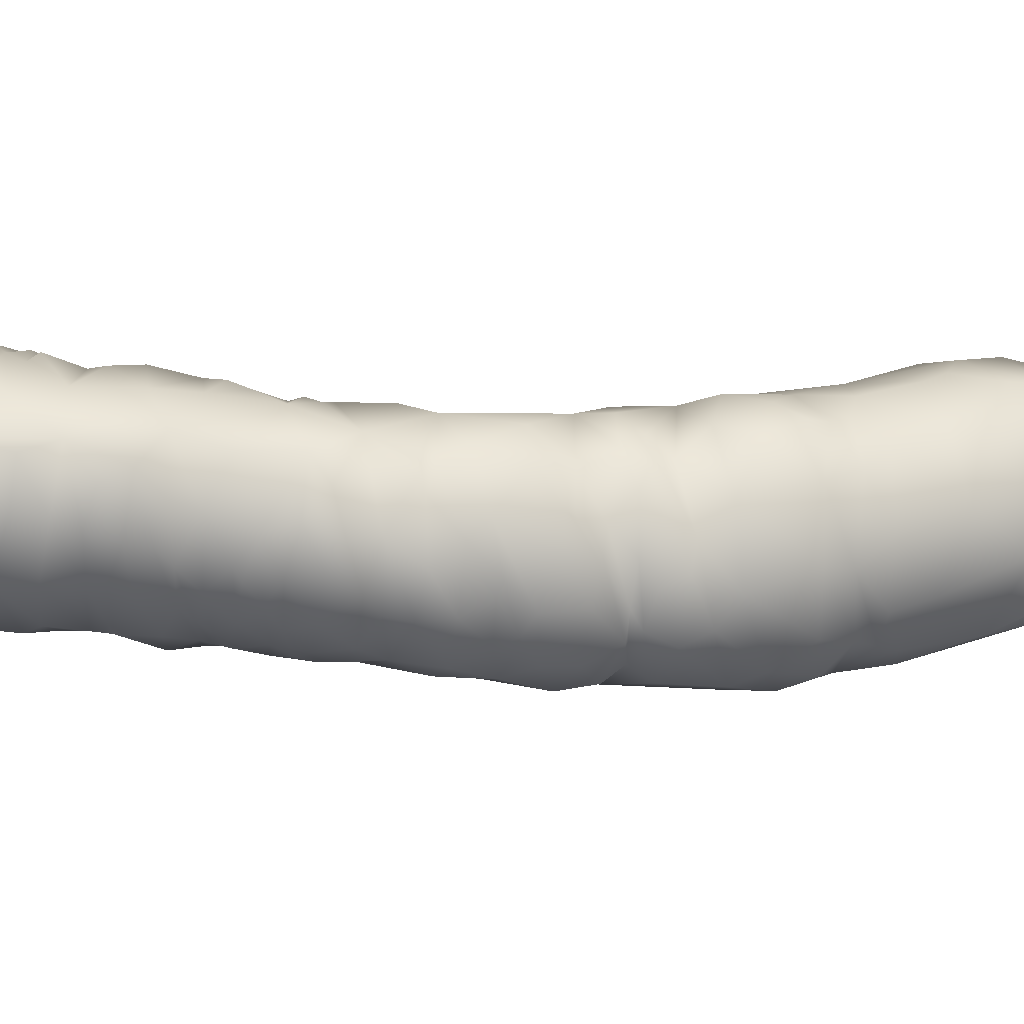
<metadata>
{"format":"obj","ext":"obj","renderer":"f3d","projection":"perspective","resolution":1024,"background":"white","views":[{"elev":-20.0,"azim":52.1,"up":"+Z"}]}
</metadata>
<code>
v 11.87 110.3 -1.074
v 11.84 111.3 -1.032
v 11.8 109.5 -1.47
v 11.78 111.2 -0.2118
v 11.68 111.1 -1.762
v 11.59 109 -1.985
v 11.61 110.4 -0.1298
v 11.57 112.1 -1.072
v 11.57 109.5 -0.608
v 11.52 110.1 -2.317
v 11.52 109.8 -0.2214
v 11.43 108.8 -0.9473
v 11.39 112 -0.2427
v 11.16 108.2 -1.332
v 11.15 108.2 -2.368
v 11.17 111.9 -1.892
v 11.09 107.8 -1.64
v 11.2 111.2 0.3514
v 11.11 110.6 -2.78
v 11.11 112.5 -0.4381
v 11.1 112.6 -1.398
v 11.07 111.1 -2.525
v 10.92 107.3 -1.861
v 11.03 109.3 -0.07478
v 10.97 109 -0.2429
v 10.92 109.1 -2.872
v 10.83 107.9 -2.767
v 10.82 107.9 -0.9429
v 10.75 107.5 -2.8
v 10.75 107.6 -1.021
v 10.74 107.3 -1.068
v 10.81 109.7 0.2735
v 10.79 110.5 0.5304
v 10.67 108.5 -3.103
v 10.66 108.2 -0.5413
v 10.58 106.7 -1.354
v 10.8 112.9 -1.225
v 10.73 112.9 -0.6747
v 10.43 106.4 -2.11
v 10.54 110.2 -3.003
v 10.35 107.1 -0.7693
v 10.43 111.4 -2.556
v 10.24 106.7 -3.151
v 10.41 111.7 0.2615
v 10.18 106.1 -2.613
v 10.26 107.8 -3.465
v 10.25 108.4 -3.366
v 10.09 105.9 -2.112
v 10.21 107.6 -0.5187
v 10.25 108.7 -3.36
v 10.16 106.4 -1.183
v 10.05 106.1 -2.992
v 10.28 112.4 -1.784
v 10.01 105.7 -2.502
v 9.993 105.9 -1.66
v 10.15 109.2 -3.306
v 10.21 109.7 0.4113
v 10.24 112.7 -0.5608
v 9.946 105.6 -1.794
v 9.909 105.5 -2.086
v 9.927 106.7 -0.6401
v 9.978 108.6 -0.04107
v 9.839 106.6 -3.492
v 9.765 105.7 -1.332
v 9.78 105.6 -2.838
v 9.792 105.9 -3.147
v 9.775 105.4 -1.632
v 10.01 110.5 0.5267
v 9.65 105.2 -2.462
v 9.584 104.8 -2.431
v 9.934 111.6 -2.452
v 9.626 105.4 -1.354
v 9.565 105.2 -2.9
v 9.533 104.7 -2.376
v 9.702 108.3 -3.653
v 9.497 104.9 -1.825
v 9.654 107.6 -3.747
v 9.804 112.9 -1.246
v 9.458 104.8 -2.925
v 9.479 105.7 -3.329
v 9.656 109.6 -3.263
v 9.5 106.4 -3.651
v 9.368 104.4 -1.82
v 9.669 109.8 0.3691
v 9.416 105.9 -3.53
v 9.336 105.3 -3.386
v 9.356 105.6 -0.9676
v 9.556 107.7 -0.2504
v 9.573 110.5 -2.916
v 9.592 111.6 0.2026
v 9.518 108.3 -0.06391
v 9.393 106.5 -0.6651
v 9.176 104 -2.538
v 9.513 112.6 -0.3644
v 9.197 105.9 -3.621
v 9.12 104.5 -1.298
v 9.474 112.2 -1.795
v 9.428 111.5 -2.21
v 9.418 108.8 0.0205
v 8.989 104.3 -3.138
v 8.969 103.8 -2.799
v 8.959 103.8 -1.657
v 9.232 109 -3.39
v 8.983 104.8 -3.433
v 9.136 107.4 -3.825
v 9.289 108.8 -0.05244
v 8.997 105.3 -0.9392
v 8.853 103.5 -1.967
v 9.089 108.2 -3.718
v 8.827 103.3 -2.316
v 8.943 106.1 -3.76
v 8.829 104.3 -3.316
v 8.789 103.3 -2.078
v 9.065 107.6 -0.3003
v 9.138 110.5 0.1902
v 9.098 109.5 -0.04811
v 8.689 103.3 -1.748
v 8.722 103.5 -3.122
v 9.101 112.5 -1.177
v 8.737 105.6 -3.831
v 8.816 106 -0.6229
v 8.93 108.3 -0.2016
v 8.663 104.8 -3.635
v 8.756 106.6 -3.835
v 8.913 109.6 -3.122
v 8.499 103 -2.772
v 8.427 102.4 -2.313
v 8.527 104 -3.522
v 8.892 110.7 -2.379
v 8.399 102.6 -2.89
v 8.874 111.2 -0.0628
v 8.83 109.1 -0.2411
v 8.641 106.4 -0.5679
v 8.442 103.8 -1.127
v 8.858 111.5 -1.622
v 8.832 111.9 -0.5013
v 8.349 102.8 -1.556
v 8.845 111.9 -1.316
v 8.667 107.4 -0.4339
v 8.475 105.2 -3.829
v 8.416 104.6 -3.709
v 8.277 102.2 -1.923
v 8.759 111 -1.961
v 8.433 106.1 -3.862
v 8.187 102.2 -2.708
v 8.672 110.5 -0.2708
v 8.544 108.6 -3.425
v 8.5 107.9 -3.629
v 8.417 106.9 -0.5609
v 8.54 109.9 -2.697
v 8.61 111.2 -0.7137
v 8.125 103 -3.374
v 8.133 102.5 -3.195
v 8.209 103.7 -3.556
v 8.423 109.1 -2.984
v 8.302 106.4 -0.6087
v 8.492 110.2 -0.5642
v 8.406 109.3 -2.819
v 8.45 109.6 -0.6496
v 8.484 110.7 -1.225
v 8.169 105.2 -0.7222
v 8.417 109.1 -0.677
v 8.015 103.4 -3.5
v 7.892 101.5 -1.965
v 8.309 108.2 -0.5811
v 8.403 110.4 -1.5
v 8.369 110.2 -2.075
v 8.172 106.2 -0.6203
v 7.849 101.9 -2.805
v 7.95 103.6 -0.9048
v 8.174 109.3 -2.586
v 8.083 106.9 -0.6541
v 7.772 102.2 -1.198
v 7.896 104.4 -3.879
v 7.953 105.8 -3.895
v 7.91 105.1 -3.877
v 8.189 109.7 -2.163
v 7.933 105.7 -0.6879
v 7.654 101.2 -2.644
v 8.184 109.8 -1.374
v 7.738 102.2 -3.248
v 8.051 108.8 -3.007
v 7.551 100.8 -1.773
v 8.049 109.3 -2.263
v 7.533 100.9 -2.549
v 7.65 102.8 -1.001
v 7.484 100.5 -2.268
v 8.027 109.2 -1.476
v 7.938 108.2 -3.141
v 7.729 104.7 -0.7785
v 7.997 109.2 -2.307
v 7.838 106.5 -3.66
v 7.607 102.8 -3.606
v 7.525 101.7 -3.142
v 7.832 107.8 -0.883
v 7.801 107.6 -0.8433
v 7.818 107.3 -3.425
v 7.471 101.9 -3.27
v 7.431 101.3 -1.172
v 7.517 103 -0.8947
v 7.803 108.6 -2.825
v 7.299 100.3 -1.687
v 7.483 103.4 -3.731
v 7.367 102 -0.9465
v 7.295 100.1 -2.491
v 7.735 108.7 -1.418
v 7.367 102.2 -3.434
v 7.545 105.8 -0.7961
v 7.5 105.3 -0.7672
v 7.239 100.9 -3.016
v 7.678 108.6 -2.543
v 7.216 100.8 -1.192
v 7.664 108.8 -2.311
v 7.405 103.9 -3.753
v 7.455 102.6 -0.9006
v 7.207 101.2 -3.172
v 7.459 105.1 -0.7992
v 7.258 101.7 -0.8616
v 7.068 99.84 -1.964
v 7.122 100.6 -3.001
v 7.154 101.6 -3.373
v 7.3 102.8 -0.8552
v 7.471 106.7 -1.048
v 7.468 107.5 -1.111
v 7.175 102.6 -3.592
v 7.462 108.1 -2.469
v 7.22 104.4 -0.6756
v 7.237 104.6 -3.763
v 7.421 108.3 -1.891
v 7.389 108 -1.549
v 6.981 100.2 -2.942
v 7.356 107 -3.174
v 7.099 102.7 -0.8343
v 7.365 107.6 -2.881
v 7.097 103 -0.7994
v 7.086 103.4 -0.8177
v 6.862 99.97 -1.259
v 6.802 99.42 -2.147
v 6.944 102.2 -0.7472
v 7.096 103.8 -0.7555
v 6.952 102.2 -3.549
v 6.791 99.88 -2.787
v 6.968 103.2 -3.7
v 7.145 106.4 -1.287
v 6.81 101.5 -3.467
v 7.06 105.4 -3.601
v 6.915 103 -0.7881
v 7.106 106 -3.481
v 7.167 107.6 -1.87
v 6.879 102.9 -3.671
v 6.64 99.48 -2.69
v 6.743 100.5 -0.8374
v 6.881 103.6 -3.699
v 6.757 101.7 -0.6775
v 6.978 105.4 -0.9061
v 6.601 99.38 -1.395
v 7.066 106.4 -3.207
v 6.927 105.1 -0.8569
v 6.665 101 -3.386
v 6.791 103.2 -0.7941
v 6.994 106.8 -2.933
v 6.749 102.7 -3.63
v 6.624 100.7 -3.326
v 6.884 105.8 -1.149
v 6.656 101.8 -3.511
v 6.756 103.7 -0.8601
v 6.589 101.1 -0.6207
v 6.948 107.1 -2.193
v 6.413 98.92 -1.985
v 6.417 99.19 -2.687
v 6.888 106.7 -2.15
v 6.625 103.2 -3.665
v 6.542 102.1 -3.564
v 6.457 100.5 -3.342
v 6.296 99.15 -1.149
v 6.256 98.74 -2.39
v 6.558 103.5 -3.644
v 6.483 102.4 -3.597
v 6.74 106.4 -2.379
v 6.444 102.6 -0.6926
v 6.308 99.73 -0.8485
v 6.484 103.4 -0.8628
v 6.626 104.8 -1.039
v 6.431 102.6 -3.603
v 6.264 100.1 -3.34
v 6.615 106.1 -1.66
v 6.545 104.4 -1.111
v 6.274 100.5 -0.7149
v 6.587 105.5 -1.254
v 6.595 105.8 -1.523
v 6.614 105.8 -2.547
v 6.128 99.15 -3.033
v 6.255 101.6 -3.628
v 6.111 100 -0.5903
v 6.531 105.9 -1.862
v 6.085 99.59 -0.6985
v 6.215 102.1 -3.562
v 6.479 105.6 -1.71
v 6.308 104 -0.9874
v 6.422 105.2 -3.018
v 5.943 98.58 -1.259
v 5.99 98.95 -0.8762
v 6.33 104.2 -3.452
v 6.424 105.3 -1.592
v 6.175 102.6 -3.559
v 5.946 98.72 -2.915
v 6.156 102.4 -3.546
v 6.207 103.4 -0.8833
v 6.358 105.2 -1.644
v 6.33 105.4 -2.397
v 5.894 100 -0.4967
v 5.909 99.69 -3.346
v 5.796 98.21 -2.204
v 5.809 98.31 -2.475
v 6.209 105.2 -2.624
v 6.17 104.9 -1.762
v 5.793 100.4 -0.4963
v 5.869 101 -0.593
v 5.863 101.8 -0.4861
v 5.588 98.13 -1.796
v 5.955 103.2 -3.465
v 5.865 101.2 -3.574
v 5.247 98.09 -1.564
v 5.8 102.5 -0.6368
v 5.968 104.8 -2.686
v 5.607 99.69 -0.4057
v 5.655 100.5 -3.584
v 5.85 104.1 -1.349
v 5.595 100.3 -0.4066
v 5.606 98.07 -2.292
v 5.54 99.21 -0.4412
v 5.636 101.1 -3.517
v 5.694 102.8 -3.373
v 5.488 98.53 -0.8164
v 5.494 99.27 -3.4
v 5.792 104.7 -2.175
v 5.629 103 -0.8677
v 5.397 98.11 -1.172
v 5.528 102.1 -3.51
v 5.522 102.6 -3.366
v 5.324 100.9 -0.5468
v 5.352 98.41 -2.975
v 5.49 103.7 -1.658
v 5.5 103.9 -2.81
v 5.463 104 -2.064
v 5.153 100.9 -0.5182
v 5.405 103.5 -2.761
v 5.116 99.9 -0.2497
v 5.159 100.5 -3.534
v 5.33 103.4 -1.638
v 5.163 101.9 -0.6475
v 5.303 103.6 -1.976
v 5.309 103.6 -2.244
v 5.191 103 -1.165
v 5.033 98.09 -2.444
v 4.986 98.11 -1.896
v 5.259 103.5 -2.194
v 5.063 101.5 -0.5963
v 4.99 100.7 -0.4814
v 5.104 102.5 -0.9517
v 4.982 100.2 -3.517
v 5.152 103.3 -2.177
v 4.956 101.1 -3.329
v 4.996 102 -3.21
v 5.057 103 -2.65
v 4.953 98.15 -1.847
v 4.808 99.04 -0.409
v 4.886 102.6 -2.799
v 4.773 98.86 -3.232
v 4.916 103 -1.811
v 4.857 101.9 -3.134
v 4.654 99.6 -3.432
v 4.651 101.4 -0.8632
v 4.666 102 -0.9867
v 4.587 101.6 -2.912
v 4.487 101.3 -0.9494
v 4.66 102.4 -1.416
v 4.522 98.36 -1.167
v 4.656 102.3 -2.665
v 4.514 101.1 -3.176
v 4.646 102.6 -2.08
v 4.539 98.49 -2.623
v 4.357 101 -0.6344
v 4.385 100.1 -0.3058
v 4.426 101.4 -2.949
v 4.406 102 -1.9
v 4.206 100.5 -3.176
v 4.125 101 -0.6634
v 4.142 99.24 -2.772
v 4.113 101.6 -2.522
v 4.097 98.77 -1.515
v 4.074 101.5 -2.48
v 4.042 101.6 -1.576
v 4.03 101.3 -2.695
v 3.993 99.12 -0.8787
v 3.904 101.4 -1.246
v 3.86 100.2 -2.955
v 3.845 101.5 -2.02
v 3.733 101 -2.536
v 3.646 99.98 -0.8615
v 3.693 99.56 -1.916
v 3.608 100.9 -1.088
v 3.58 101.1 -1.63
v 3.554 100.5 -2.685
v 3.501 100.7 -1.667
v 3.452 100.3 -1.139
v 3.315 100.4 -1.364
f 403 407 406
f 407 401 406
f 407 403 401
f 406 402 405
f 406 400 402
f 405 403 406
f 401 400 406
f 403 405 402
f 396 403 402
f 402 400 388
f 388 396 402
f 404 401 399
f 397 401 404
f 404 399 397
f 403 399 401
f 399 403 398
f 393 403 396
f 398 403 393
f 395 400 401
f 388 400 384
f 400 395 384
f 389 401 397
f 401 391 395
f 401 366 391
f 366 401 389
f 398 394 399
f 399 387 397
f 399 394 387
f 393 396 376
f 396 388 376
f 392 398 393
f 398 392 394
f 387 389 397
f 393 390 392
f 383 393 376
f 390 393 386
f 386 393 383
f 388 359 376
f 388 384 359
f 394 392 380
f 394 380 387
f 391 378 395
f 384 395 367
f 395 378 367
f 385 392 390
f 392 385 380
f 359 383 376
f 385 390 375
f 375 390 386
f 391 366 378
f 389 387 372
f 387 380 361
f 361 372 387
f 383 373 386
f 341 373 383
f 359 346 383
f 346 341 383
f 389 369 382
f 389 382 366
f 369 389 372
f 384 367 348
f 384 348 359
f 363 380 385
f 363 385 375
f 380 349 361
f 363 349 380
f 378 334 367
f 366 356 378
f 338 378 356
f 378 338 334
f 375 386 371
f 386 373 374
f 377 386 374
f 377 381 386
f 379 371 386
f 379 386 368
f 365 386 381
f 386 365 368
f 375 332 363
f 332 375 371
f 369 342 382
f 382 355 366
f 382 342 355
f 335 369 372
f 372 361 335
f 348 367 331
f 367 334 331
f 374 373 358
f 373 341 358
f 369 335 342
f 359 348 326
f 359 329 346
f 329 359 326
f 377 374 351
f 374 358 351
f 381 377 370
f 370 377 360
f 377 351 360
f 371 379 364
f 364 379 368
f 365 381 370
f 312 361 349
f 335 361 312
f 331 326 348
f 355 330 366
f 366 320 356
f 366 330 313
f 313 320 366
f 349 363 327
f 327 363 332
f 342 314 355
f 330 355 314
f 322 371 364
f 332 371 322
f 356 323 338
f 356 320 323
f 317 341 346
f 346 329 317
f 318 351 358
f 358 341 318
f 364 368 339
f 368 365 340
f 339 368 340
f 360 354 370
f 370 362 365
f 370 354 350
f 362 370 350
f 312 349 327
f 322 364 339
f 334 338 301
f 338 323 301
f 342 335 306
f 342 306 314
f 319 360 351
f 319 351 318
f 341 317 294
f 288 318 341
f 288 341 294
f 324 354 360
f 319 324 360
f 331 334 302
f 301 302 334
f 331 302 326
f 362 347 365
f 333 340 365
f 321 365 347
f 321 333 365
f 326 296 329
f 326 302 275
f 296 326 275
f 306 335 292
f 335 312 292
f 320 301 323
f 330 314 313
f 354 337 350
f 354 324 337
f 350 357 362
f 347 362 357
f 313 269 320
f 301 320 269
f 311 317 329
f 311 329 296
f 313 314 276
f 313 276 269
f 306 276 314
f 357 350 352
f 343 352 350
f 350 337 308
f 308 343 350
f 353 357 352
f 347 357 353
f 332 285 327
f 327 285 312
f 311 281 317
f 317 281 294
f 352 343 353
f 322 274 332
f 332 274 285
f 297 339 340
f 322 339 293
f 293 339 297
f 340 333 307
f 307 297 340
f 302 301 275
f 275 301 269
f 353 344 347
f 343 345 353
f 353 345 344
f 276 306 292
f 311 296 281
f 312 270 292
f 312 285 251
f 312 251 270
f 344 303 347
f 303 321 347
f 324 280 337
f 337 280 308
f 345 343 328
f 343 308 328
f 267 319 318
f 318 288 252
f 252 267 318
f 345 336 344
f 336 345 328
f 254 324 319
f 254 280 324
f 270 276 292
f 336 325 344
f 303 344 325
f 275 256 296
f 281 296 256
f 267 254 319
f 305 333 321
f 333 305 307
f 322 293 259
f 322 263 274
f 322 259 263
f 237 294 281
f 288 294 237
f 276 270 269
f 269 256 275
f 256 237 281
f 274 242 285
f 285 242 251
f 270 251 269
f 269 219 256
f 251 238 269
f 238 219 269
f 288 237 252
f 316 336 328
f 316 325 336
f 284 305 321
f 284 321 262
f 303 277 321
f 277 272 321
f 321 272 262
f 328 308 282
f 299 316 328
f 282 299 328
f 297 307 265
f 245 293 297
f 265 245 297
f 305 273 307
f 265 307 273
f 245 259 293
f 278 305 284
f 305 278 273
f 315 325 316
f 325 315 303
f 237 256 219
f 263 231 274
f 231 242 274
f 233 308 280
f 308 247 282
f 247 308 233
f 238 251 242
f 254 239 280
f 233 280 239
f 252 212 267
f 212 254 267
f 316 299 287
f 309 315 316
f 287 309 316
f 299 282 260
f 299 266 287
f 266 299 260
f 242 219 238
f 259 220 263
f 263 220 231
f 278 284 241
f 241 284 262
f 231 219 242
f 245 210 259
f 220 259 210
f 278 241 273
f 315 300 303
f 309 310 315
f 310 300 315
f 253 277 303
f 300 246 303
f 253 303 214
f 228 303 246
f 214 303 228
f 252 237 212
f 273 221 265
f 241 221 273
f 202 237 219
f 202 212 237
f 265 216 245
f 221 216 265
f 282 235 260
f 282 247 235
f 239 254 218
f 254 212 199
f 254 199 218
f 245 216 210
f 277 243 272
f 277 253 243
f 310 309 304
f 300 310 291
f 304 291 310
f 272 250 262
f 272 243 250
f 287 283 309
f 309 283 304
f 300 291 246
f 231 205 219
f 183 202 219
f 205 187 219
f 183 219 187
f 231 220 205
f 207 241 262
f 250 225 262
f 262 225 207
f 266 240 287
f 287 240 283
f 266 260 236
f 260 235 200
f 200 236 260
f 233 239 204
f 239 218 204
f 298 304 289
f 291 304 298
f 289 304 258
f 304 283 258
f 220 187 205
f 220 210 187
f 236 240 266
f 241 194 221
f 207 198 241
f 194 241 198
f 290 298 289
f 298 290 291
f 212 202 183
f 212 183 199
f 250 243 225
f 233 215 247
f 247 222 235
f 215 222 247
f 255 290 289
f 289 258 255
f 233 204 173
f 173 215 233
f 258 283 227
f 240 227 283
f 210 216 185
f 221 179 216
f 179 185 216
f 291 290 295
f 290 264 295
f 290 255 264
f 210 185 187
f 286 279 295
f 286 295 264
f 291 295 279
f 243 253 203
f 214 203 253
f 194 179 221
f 244 279 286
f 264 244 286
f 257 291 279
f 291 248 246
f 257 248 291
f 243 193 225
f 243 203 193
f 199 204 218
f 222 186 235
f 200 235 186
f 183 187 185
f 199 173 204
f 200 240 236
f 217 255 258
f 190 258 227
f 190 217 258
f 173 199 183
f 255 209 264
f 255 217 209
f 271 261 279
f 244 271 279
f 261 257 279
f 225 181 207
f 193 181 225
f 183 185 179
f 208 244 264
f 209 208 264
f 222 215 186
f 164 183 179
f 173 183 164
f 169 198 207
f 181 169 207
f 227 240 170
f 200 170 240
f 194 198 169
f 215 173 186
f 169 179 194
f 170 190 227
f 176 228 246
f 192 246 248
f 175 176 246
f 175 246 192
f 164 179 169
f 271 268 261
f 268 271 244
f 261 268 232
f 257 261 192
f 192 261 232
f 268 244 223
f 234 268 249
f 268 223 249
f 232 268 234
f 228 174 214
f 174 228 176
f 248 257 192
f 203 214 163
f 203 152 193
f 203 163 152
f 200 186 137
f 170 200 137
f 163 214 154
f 174 154 214
f 173 137 186
f 178 244 208
f 168 223 244
f 244 178 168
f 164 142 173
f 137 173 142
f 190 209 217
f 193 153 181
f 152 153 193
f 169 142 164
f 181 145 169
f 169 145 142
f 153 145 181
f 234 249 226
f 249 224 230
f 249 230 226
f 249 223 224
f 161 209 190
f 161 208 209
f 197 232 234
f 232 197 192
f 190 170 134
f 134 161 190
f 178 208 161
f 234 226 189
f 234 189 197
f 230 224 196
f 229 226 230
f 230 195 229
f 195 230 196
f 223 172 224
f 156 172 223
f 168 156 223
f 170 137 134
f 163 126 152
f 126 163 154
f 224 172 196
f 211 226 229
f 213 211 229
f 213 229 206
f 229 195 206
f 152 130 153
f 152 126 130
f 174 176 141
f 154 174 128
f 128 174 141
f 226 211 201
f 226 201 189
f 130 145 153
f 176 175 140
f 141 176 123
f 123 176 140
f 145 127 142
f 127 145 130
f 127 137 142
f 144 175 192
f 192 197 148
f 144 192 111
f 124 192 148
f 124 111 192
f 182 211 213
f 201 211 189
f 211 182 189
f 191 213 206
f 182 213 191
f 137 127 126
f 126 113 137
f 137 117 134
f 117 137 113
f 107 178 161
f 178 107 168
f 175 120 140
f 120 175 144
f 130 126 127
f 196 149 195
f 172 149 196
f 189 148 197
f 154 118 126
f 154 128 118
f 195 165 206
f 188 191 206
f 206 165 188
f 149 139 195
f 139 165 195
f 126 110 113
f 118 110 126
f 161 134 107
f 147 189 182
f 189 147 148
f 128 141 112
f 141 123 112
f 117 108 134
f 102 134 108
f 134 102 96
f 96 107 134
f 133 172 156
f 149 172 133
f 168 121 156
f 121 168 107
f 118 128 101
f 101 128 112
f 113 110 117
f 117 110 108
f 155 182 191
f 182 155 147
f 184 191 188
f 171 191 184
f 155 191 171
f 123 140 104
f 140 120 104
f 133 156 121
f 144 95 120
f 144 111 95
f 188 177 184
f 171 184 158
f 158 184 177
f 188 180 177
f 188 165 162
f 162 180 188
f 101 110 118
f 101 108 110
f 112 123 100
f 123 104 100
f 158 155 171
f 101 93 108
f 108 93 102
f 92 149 133
f 92 139 149
f 101 112 100
f 177 180 167
f 150 158 177
f 167 150 177
f 165 122 162
f 114 165 139
f 122 165 114
f 180 166 167
f 162 159 180
f 159 166 180
f 101 100 93
f 120 86 104
f 120 95 86
f 102 83 96
f 102 93 83
f 103 155 158
f 147 155 103
f 147 103 148
f 148 105 124
f 105 148 109
f 148 103 109
f 121 92 133
f 150 125 158
f 125 103 158
f 104 93 100
f 129 167 166
f 150 167 129
f 79 93 104
f 104 86 79
f 107 92 121
f 111 124 85
f 124 105 82
f 85 124 82
f 162 132 159
f 132 162 122
f 92 114 139
f 76 107 96
f 83 76 96
f 159 157 166
f 160 166 157
f 166 160 143
f 166 143 129
f 125 150 89
f 89 150 129
f 107 76 67
f 92 107 87
f 72 87 107
f 67 72 107
f 95 111 80
f 80 111 85
f 93 74 83
f 79 74 93
f 116 157 159
f 132 116 159
f 157 146 160
f 157 116 146
f 146 151 160
f 151 135 160
f 135 143 160
f 73 86 95
f 80 73 95
f 83 74 76
f 86 73 79
f 151 146 115
f 151 131 136
f 138 151 136
f 115 131 151
f 151 138 135
f 116 115 146
f 89 103 125
f 79 73 74
f 129 143 98
f 143 135 98
f 132 122 106
f 132 106 116
f 88 122 114
f 122 91 106
f 88 91 122
f 74 70 76
f 69 76 70
f 67 76 69
f 105 109 77
f 82 105 63
f 105 77 63
f 73 70 74
f 92 88 114
f 87 64 92
f 72 64 87
f 129 98 89
f 109 103 75
f 109 75 77
f 73 69 70
f 80 69 73
f 136 131 90
f 136 119 138
f 94 119 136
f 90 94 136
f 80 85 65
f 69 80 65
f 131 115 90
f 97 135 138
f 98 135 97
f 66 85 82
f 65 85 66
f 97 138 119
f 55 92 64
f 92 62 88
f 55 51 92
f 51 61 92
f 61 49 92
f 49 62 92
f 60 67 69
f 69 65 60
f 103 47 75
f 89 81 103
f 56 103 81
f 50 103 56
f 50 47 103
f 66 82 52
f 52 82 63
f 60 72 67
f 72 59 64
f 72 60 59
f 116 84 115
f 106 99 116
f 62 116 99
f 116 62 84
f 119 94 78
f 97 119 78
f 90 115 68
f 115 84 68
f 99 106 62
f 62 106 91
f 48 64 59
f 55 64 48
f 88 62 91
f 65 66 54
f 60 65 54
f 54 66 52
f 77 43 63
f 77 75 46
f 46 43 77
f 54 59 60
f 63 45 52
f 63 43 45
f 54 48 59
f 75 47 46
f 98 97 53
f 98 71 89
f 71 98 53
f 58 94 90
f 94 58 78
f 53 97 78
f 54 52 48
f 45 55 48
f 45 39 55
f 39 51 55
f 40 81 89
f 89 71 42
f 42 40 89
f 40 56 81
f 48 52 45
f 68 44 90
f 58 90 44
f 51 41 61
f 41 49 61
f 39 45 43
f 84 62 57
f 57 68 84
f 78 58 53
f 36 41 51
f 39 36 51
f 62 49 35
f 62 32 57
f 25 62 35
f 32 62 24
f 24 62 25
f 46 29 43
f 43 29 39
f 46 47 29
f 34 50 56
f 26 34 56
f 56 40 26
f 50 27 47
f 47 27 29
f 30 49 41
f 49 30 28
f 35 49 28
f 71 53 42
f 57 32 68
f 68 33 44
f 33 68 32
f 50 34 27
f 31 41 36
f 31 30 41
f 36 39 23
f 23 39 29
f 31 36 23
f 53 58 37
f 58 44 20
f 58 38 37
f 38 58 20
f 16 42 53
f 53 37 21
f 21 16 53
f 27 23 29
f 31 23 30
f 42 22 40
f 42 16 22
f 34 15 27
f 15 34 26
f 17 28 30
f 23 17 30
f 14 35 28
f 35 12 25
f 35 14 12
f 18 44 33
f 20 44 13
f 13 44 18
f 10 26 40
f 40 22 19
f 19 10 40
f 23 27 17
f 27 15 17
f 28 17 14
f 15 26 6
f 6 26 10
f 33 32 7
f 11 32 24
f 32 11 7
f 38 20 37
f 18 33 7
f 15 14 17
f 37 20 21
f 25 9 24
f 25 12 9
f 14 15 6
f 14 6 12
f 24 9 11
f 19 22 10
f 5 22 16
f 22 5 10
f 8 21 20
f 21 8 16
f 13 8 20
f 16 8 2
f 5 16 2
f 4 13 18
f 4 18 7
f 12 6 3
f 12 3 9
f 2 8 13
f 4 2 13
f 6 10 3
f 10 5 1
f 10 1 3
f 9 1 11
f 11 1 7
f 9 3 1
f 7 2 4
f 7 1 2
f 1 5 2
g

</code>
